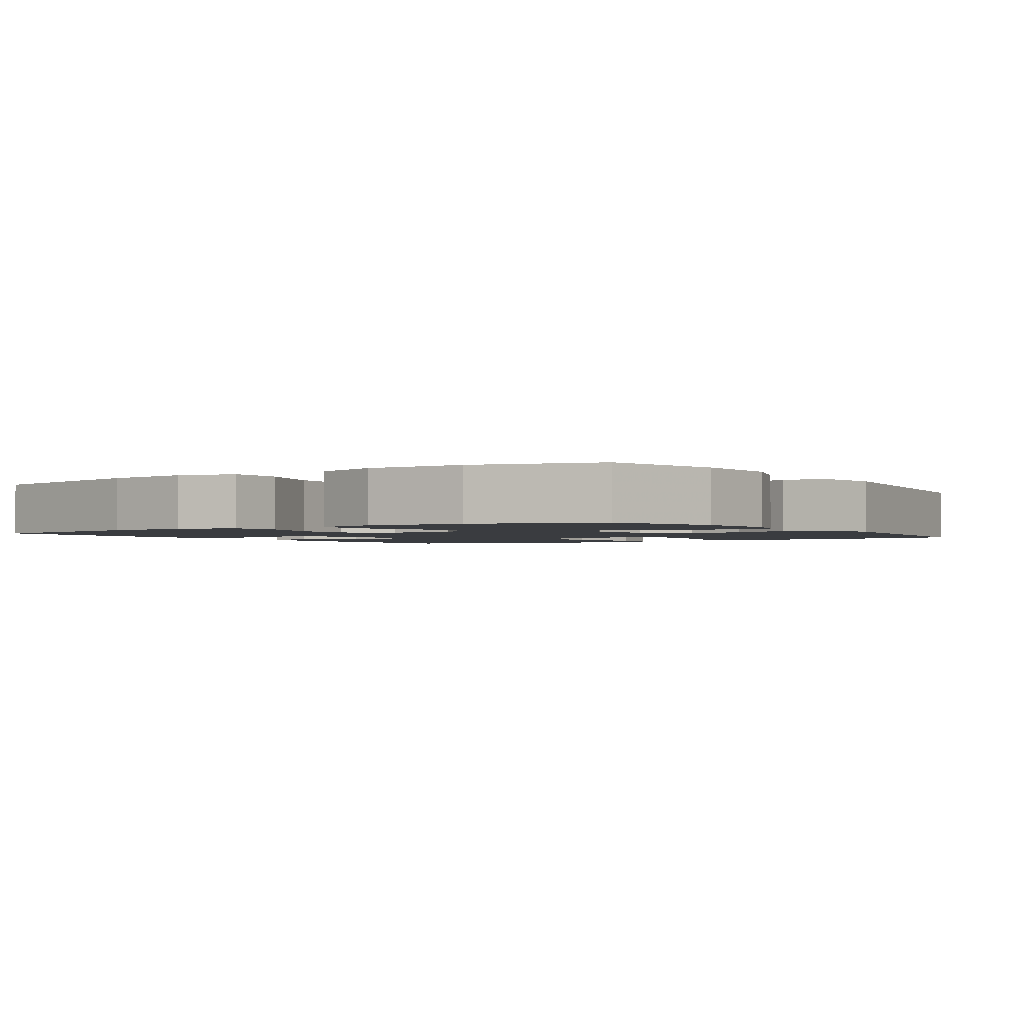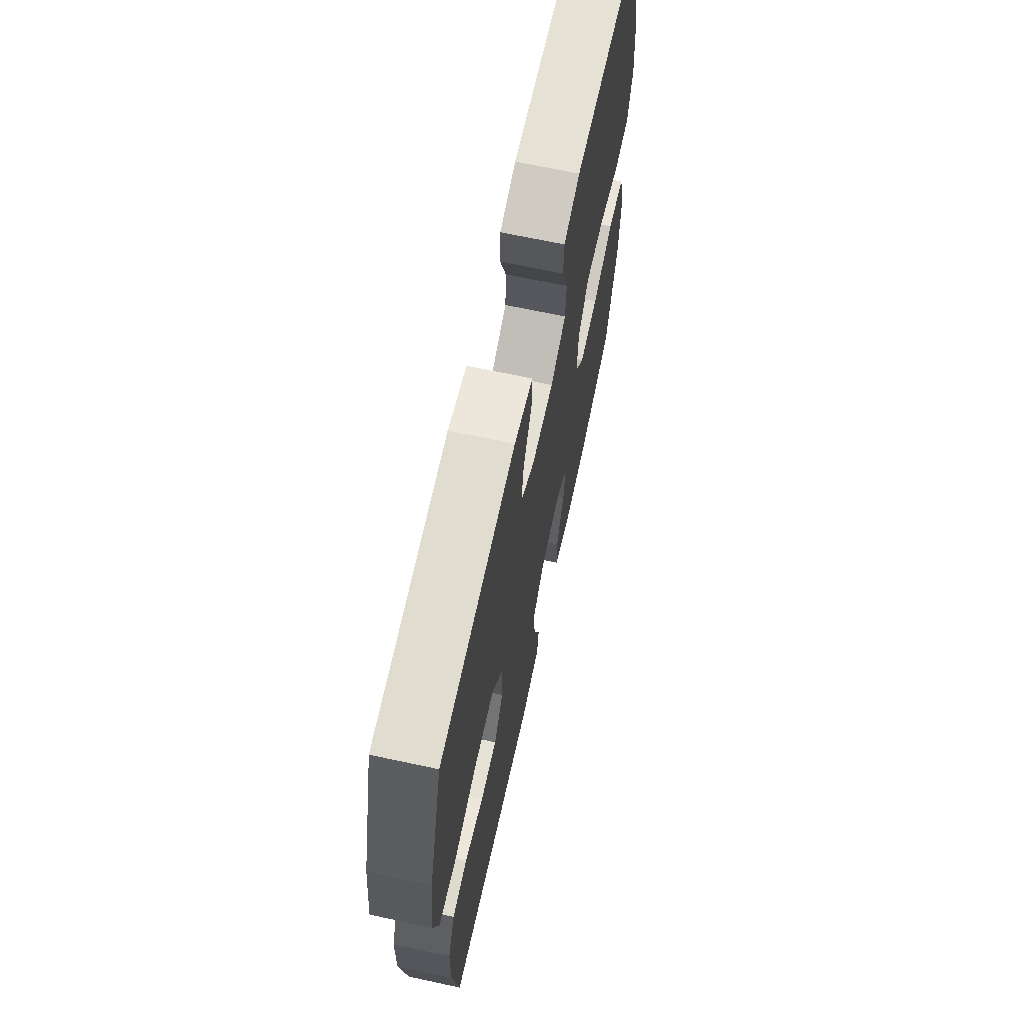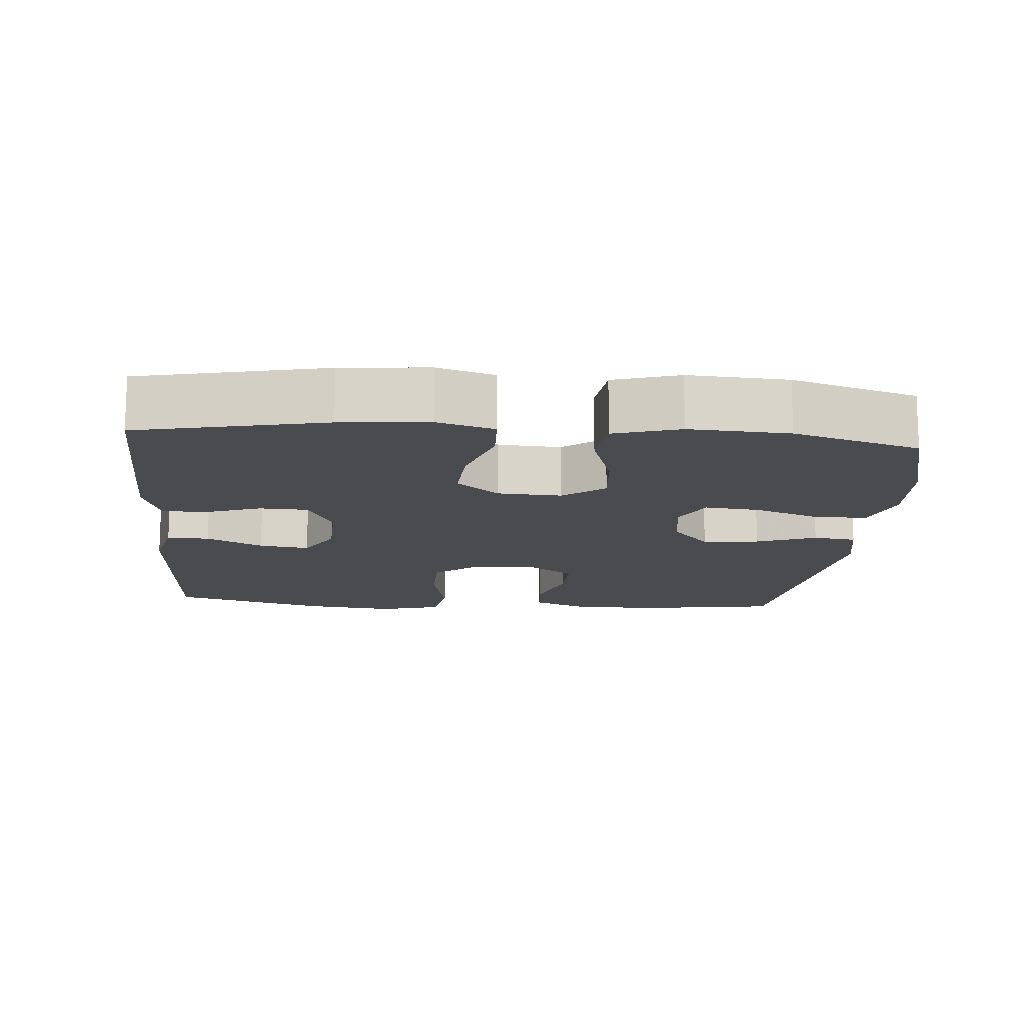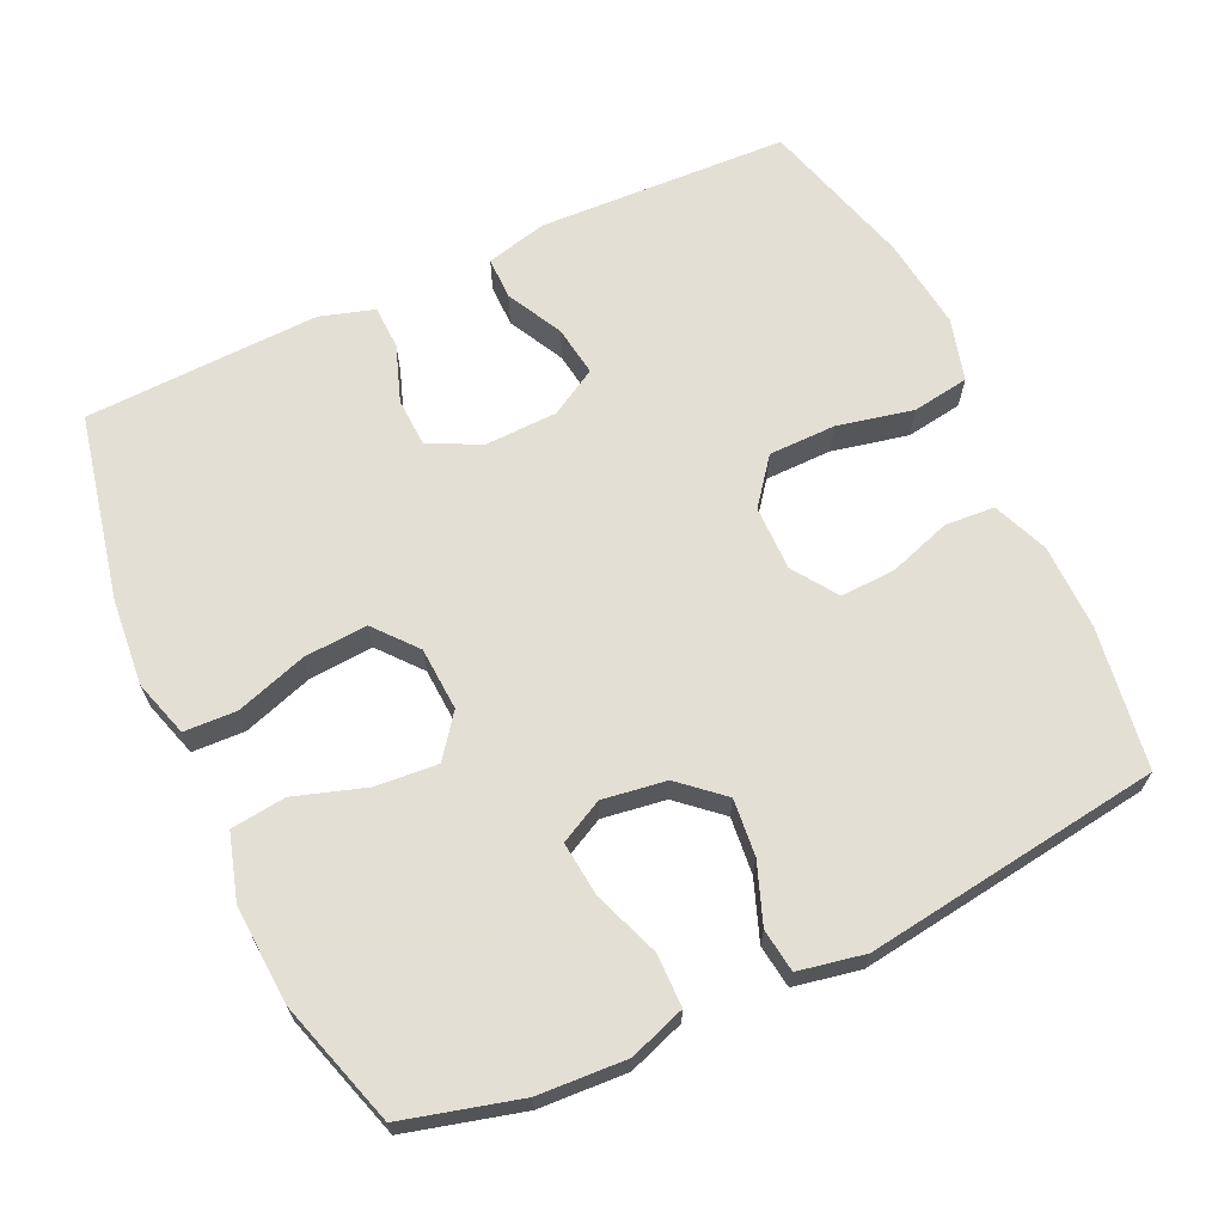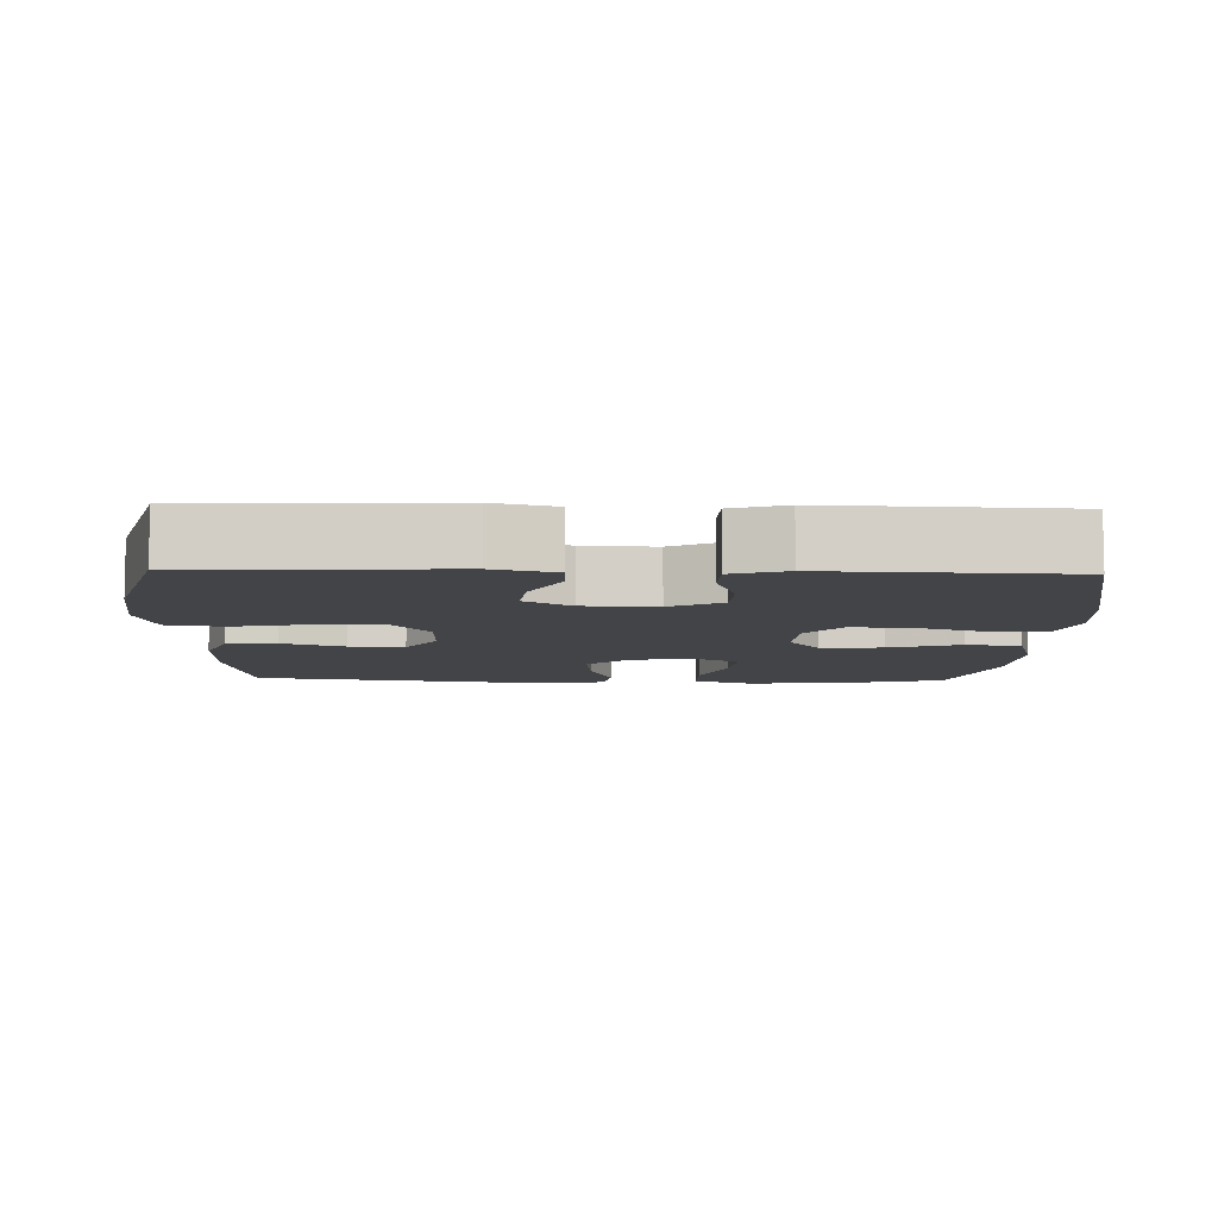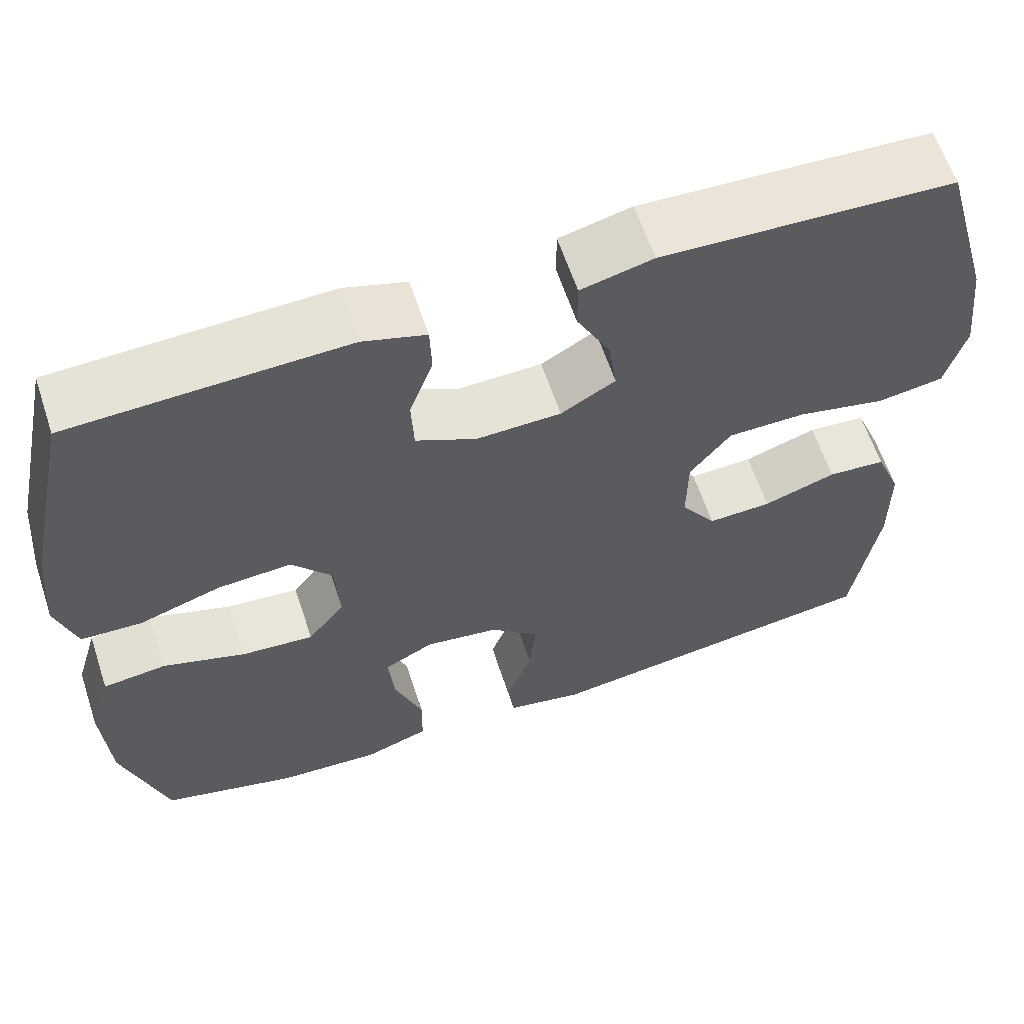
<metadata>
{"format":"obj","ext":"obj","renderer":"f3d","projection":"perspective","resolution":1024,"background":"white","views":[{"elev":-1.9,"azim":123.9,"up":"+Y"},{"elev":67.0,"azim":-77.8,"up":"+Z"},{"elev":-14.3,"azim":85.4,"up":"+Y"},{"elev":66.3,"azim":155.0,"up":"+Y"},{"elev":-8.1,"azim":-1.8,"up":"+Y"},{"elev":61.5,"azim":161.7,"up":"+Z"}]}
</metadata>
<code>
v -0.5 0.07 0.5
v -0.153 0.07 0.515
v -0.067 0.07 0.494
v -0.067 0.07 0.435
v -0.107 0.07 0.357
v -0.117 0.07 0.287
v -0.052 0.07 0.249
v 0.049 0.07 0.246
v 0.121 0.07 0.281
v 0.124 0.07 0.349
v 0.096 0.07 0.428
v 0.098 0.07 0.489
v 0.173 0.07 0.512
v 0.289 0.07 0.508
v 0.5 0.07 0.5
v 0.555 0.07 0.242
v 0.566 0.07 0.121
v 0.542 0.07 0.042
v 0.469 0.07 0.039
v 0.371 0.07 0.071
v 0.283 0.07 0.077
v 0.234 0.07 0.018
v 0.229 0.07 -0.07
v 0.273 0.07 -0.128
v 0.359 0.07 -0.121
v 0.458 0.07 -0.089
v 0.534 0.07 -0.098
v 0.561 0.07 -0.189
v 0.553 0.07 -0.326
v 0.5 0.07 -0.5
v 0.339 0.07 -0.543
v 0.217 0.07 -0.55
v 0.139 0.07 -0.523
v 0.138 0.07 -0.45
v 0.172 0.07 -0.358
v 0.18 0.07 -0.282
v 0.12 0.07 -0.251
v 0.032 0.07 -0.264
v -0.027 0.07 -0.316
v -0.019 0.07 -0.395
v 0.012 0.07 -0.478
v 0.004 0.07 -0.538
v -0.088 0.07 -0.556
v -0.5 0.07 -0.5
v -0.53 0.07 -0.304
v -0.529 0.07 -0.185
v -0.498 0.07 -0.108
v -0.429 0.07 -0.103
v -0.342 0.07 -0.132
v -0.266 0.07 -0.135
v -0.224 0.07 -0.073
v -0.225 0.07 0.017
v -0.274 0.07 0.08
v -0.367 0.07 0.081
v -0.473 0.07 0.058
v -0.552 0.07 0.07
v -0.576 0.07 0.157
v -0.561 0.07 0.285
v -0.5 0 0.5
v -0.153 0 0.515
v -0.067 0 0.494
v -0.067 0 0.435
v -0.107 0 0.357
v -0.117 0 0.287
v -0.052 0 0.249
v 0.049 0 0.246
v 0.121 0 0.281
v 0.124 0 0.349
v 0.096 0 0.428
v 0.098 0 0.489
v 0.173 0 0.512
v 0.289 0 0.508
v 0.5 0 0.5
v 0.555 0 0.242
v 0.566 0 0.121
v 0.542 0 0.042
v 0.469 0 0.039
v 0.371 0 0.071
v 0.283 0 0.077
v 0.234 0 0.018
v 0.229 0 -0.07
v 0.273 0 -0.128
v 0.359 0 -0.121
v 0.458 0 -0.089
v 0.534 0 -0.098
v 0.561 0 -0.189
v 0.553 0 -0.326
v 0.5 0 -0.5
v 0.339 0 -0.543
v 0.217 0 -0.55
v 0.139 0 -0.523
v 0.138 0 -0.45
v 0.172 0 -0.358
v 0.18 0 -0.282
v 0.12 0 -0.251
v 0.032 0 -0.264
v -0.027 0 -0.316
v -0.019 0 -0.395
v 0.012 0 -0.478
v 0.004 0 -0.538
v -0.088 0 -0.556
v -0.5 0 -0.5
v -0.53 0 -0.304
v -0.529 0 -0.185
v -0.498 0 -0.108
v -0.429 0 -0.103
v -0.342 0 -0.132
v -0.266 0 -0.135
v -0.224 0 -0.073
v -0.225 0 0.017
v -0.274 0 0.08
v -0.367 0 0.081
v -0.473 0 0.058
v -0.552 0 0.07
v -0.576 0 0.157
v -0.561 0 0.285
f 3 4 5
f 2 3 5
f 1 2 5
f 58 1 5
f 57 58 5
f 56 57 5
f 55 56 5
f 54 55 5
f 53 54 5 6
f 52 53 6 7
f 51 52 7 8
f 50 51 8 9
f 47 48 49
f 46 47 49
f 45 46 49
f 44 45 49
f 43 44 49
f 42 43 49
f 41 42 49
f 40 41 49
f 39 40 49 50
f 38 39 50 9
f 33 34 35
f 32 33 35
f 31 32 35
f 30 31 35
f 29 30 35
f 28 29 35
f 27 28 35
f 26 27 35
f 25 26 35
f 24 25 35 36
f 23 24 36 37
f 18 19 20
f 17 18 20
f 16 17 20
f 15 16 20
f 14 15 20
f 13 14 20
f 12 13 20
f 11 12 20
f 10 11 20
f 9 10 20 21
f 37 38 9
f 23 37 9
f 22 23 9
f 9 21 22
f 63 62 61
f 63 61 60
f 63 60 59
f 63 59 116
f 63 116 115
f 63 115 114
f 63 114 113
f 63 113 112
f 64 63 112 111
f 65 64 111 110
f 66 65 110 109
f 67 66 109 108
f 107 106 105
f 107 105 104
f 107 104 103
f 107 103 102
f 107 102 101
f 107 101 100
f 107 100 99
f 107 99 98
f 108 107 98 97
f 67 108 97 96
f 93 92 91
f 93 91 90
f 93 90 89
f 93 89 88
f 93 88 87
f 93 87 86
f 93 86 85
f 93 85 84
f 93 84 83
f 94 93 83 82
f 95 94 82 81
f 78 77 76
f 78 76 75
f 78 75 74
f 78 74 73
f 78 73 72
f 78 72 71
f 78 71 70
f 78 70 69
f 78 69 68
f 79 78 68 67
f 67 96 95
f 67 95 81
f 67 81 80
f 80 79 67
f 1 59 60 2
f 2 60 61 3
f 3 61 62 4
f 4 62 63 5
f 5 63 64 6
f 6 64 65 7
f 7 65 66 8
f 8 66 67 9
f 9 67 68 10
f 10 68 69 11
f 11 69 70 12
f 12 70 71 13
f 13 71 72 14
f 14 72 73 15
f 15 73 74 16
f 16 74 75 17
f 17 75 76 18
f 18 76 77 19
f 19 77 78 20
f 20 78 79 21
f 21 79 80 22
f 22 80 81 23
f 23 81 82 24
f 24 82 83 25
f 25 83 84 26
f 26 84 85 27
f 27 85 86 28
f 28 86 87 29
f 29 87 88 30
f 30 88 89 31
f 31 89 90 32
f 32 90 91 33
f 33 91 92 34
f 34 92 93 35
f 35 93 94 36
f 36 94 95 37
f 37 95 96 38
f 38 96 97 39
f 39 97 98 40
f 40 98 99 41
f 41 99 100 42
f 42 100 101 43
f 43 101 102 44
f 44 102 103 45
f 45 103 104 46
f 46 104 105 47
f 47 105 106 48
f 48 106 107 49
f 49 107 108 50
f 50 108 109 51
f 51 109 110 52
f 52 110 111 53
f 53 111 112 54
f 54 112 113 55
f 55 113 114 56
f 56 114 115 57
f 57 115 116 58
f 58 116 59 1

</code>
